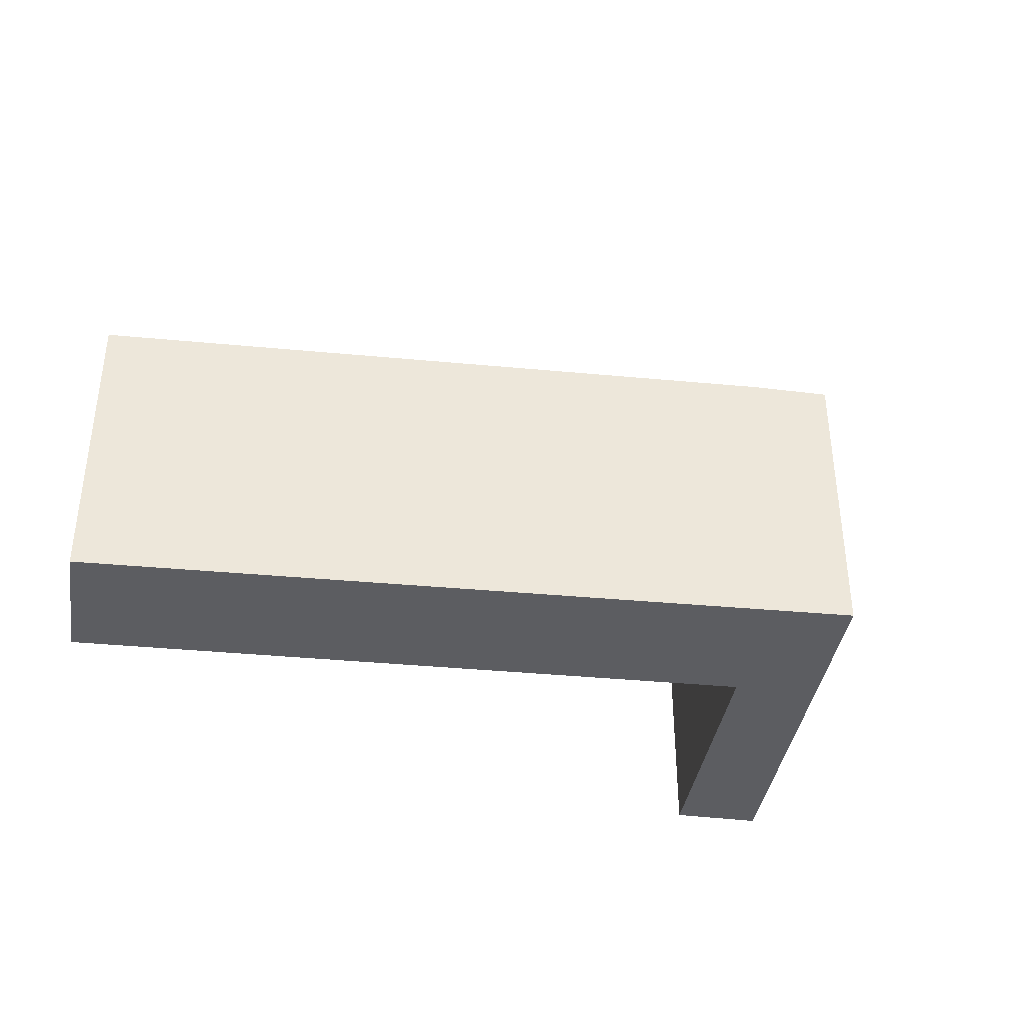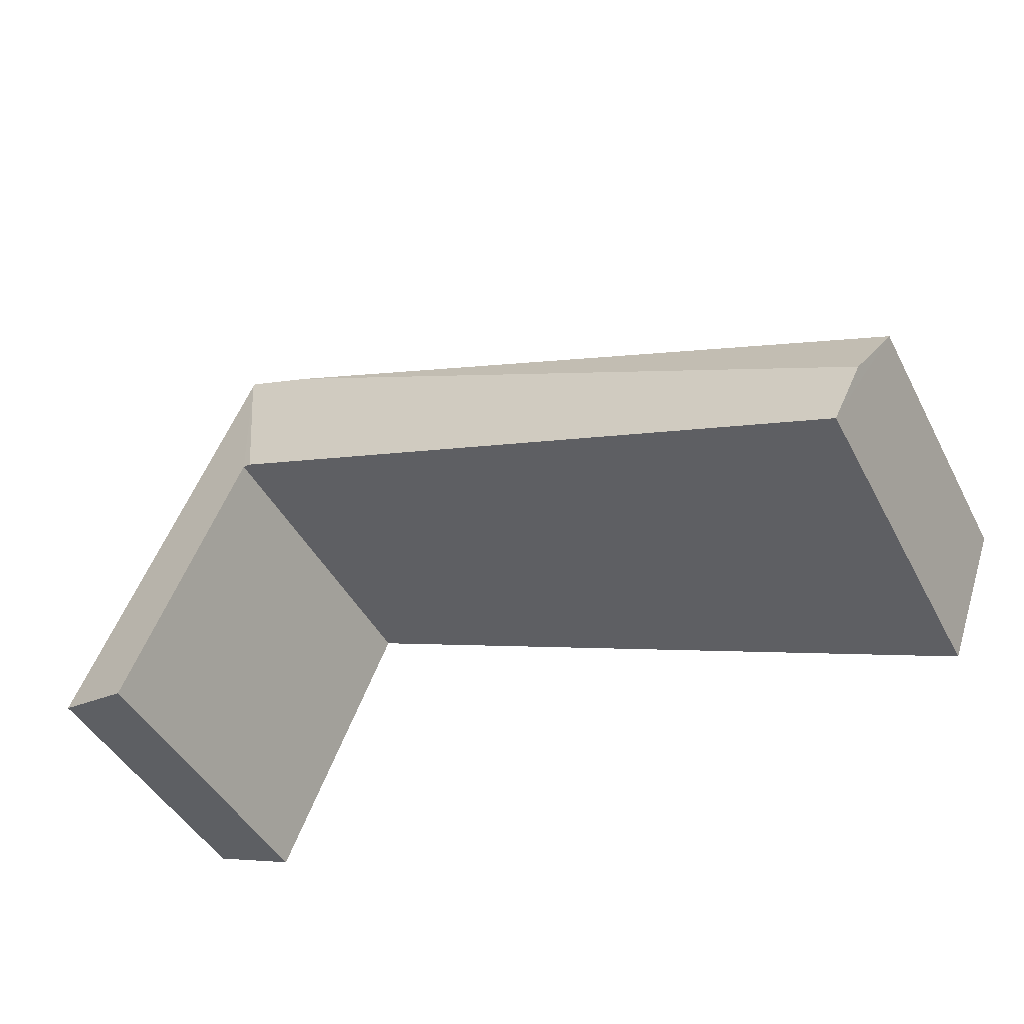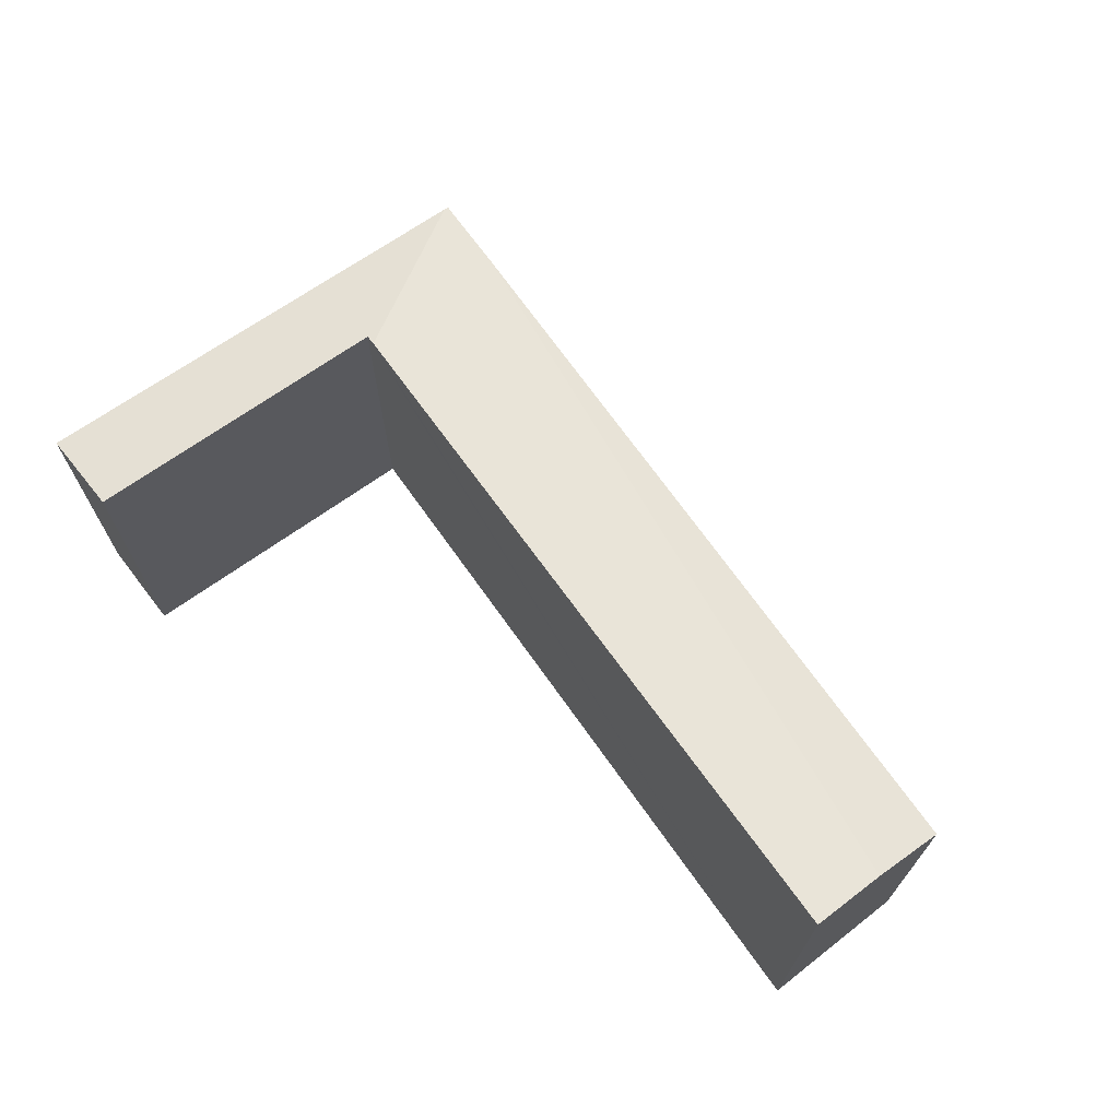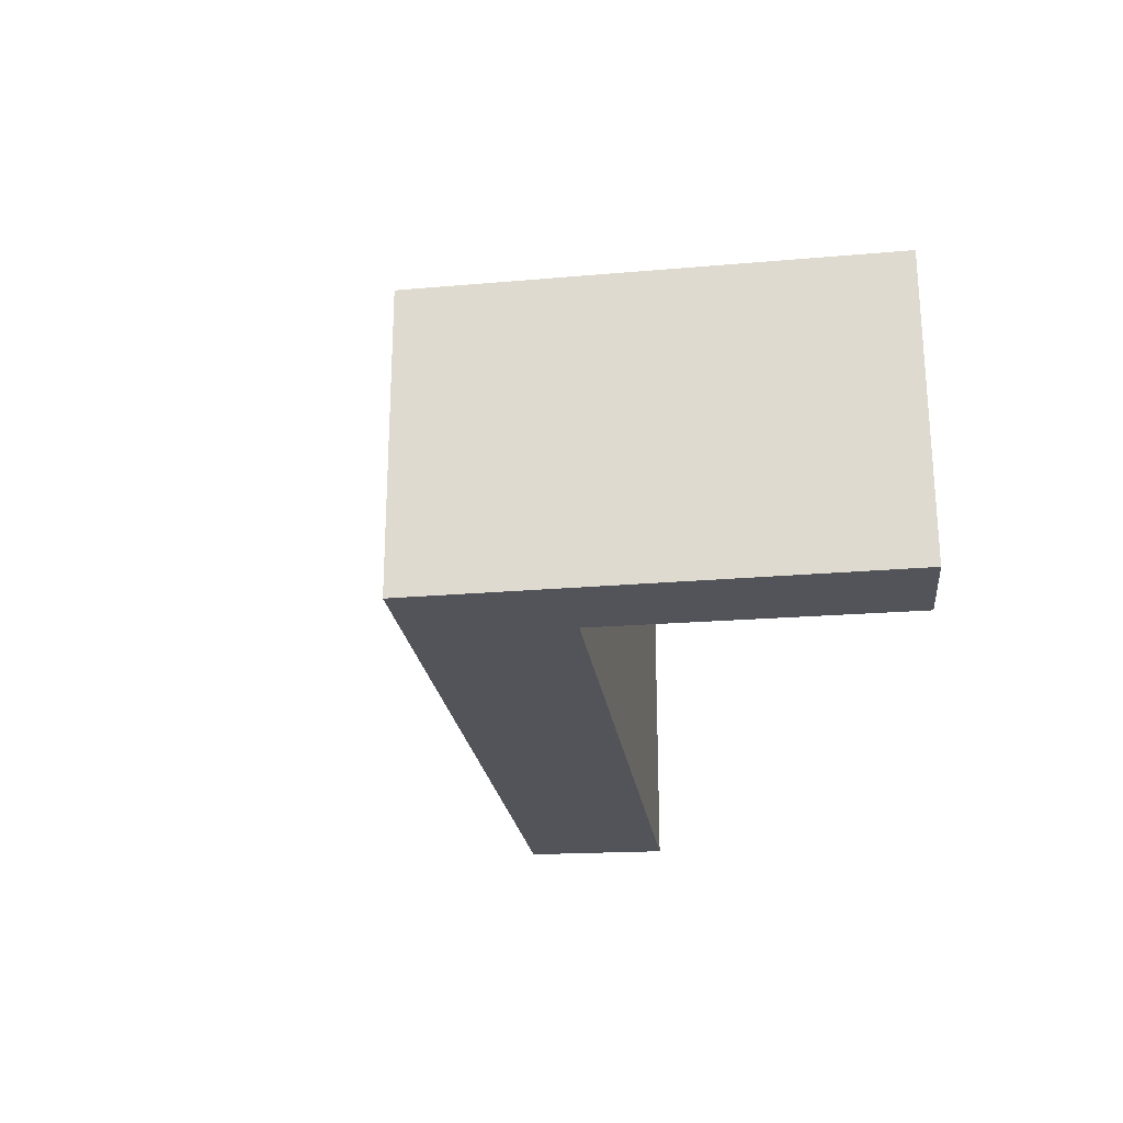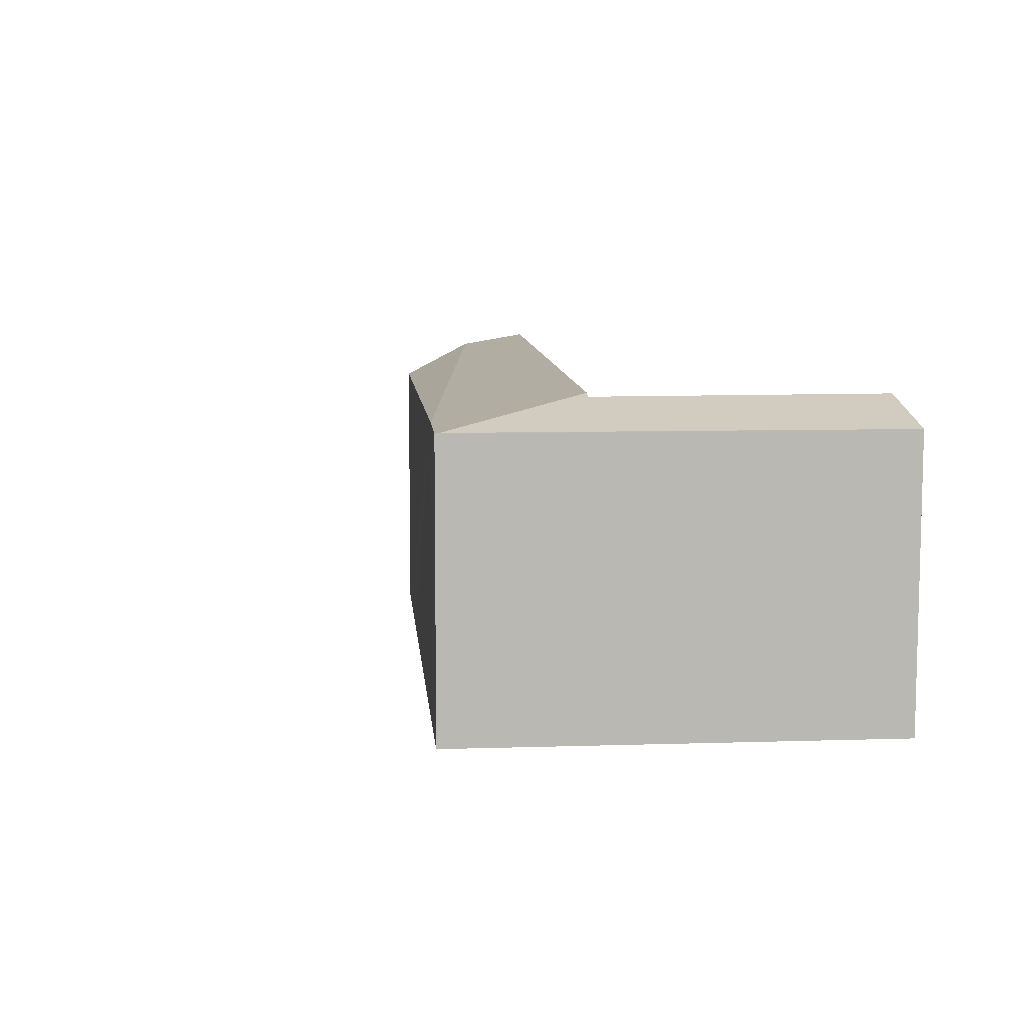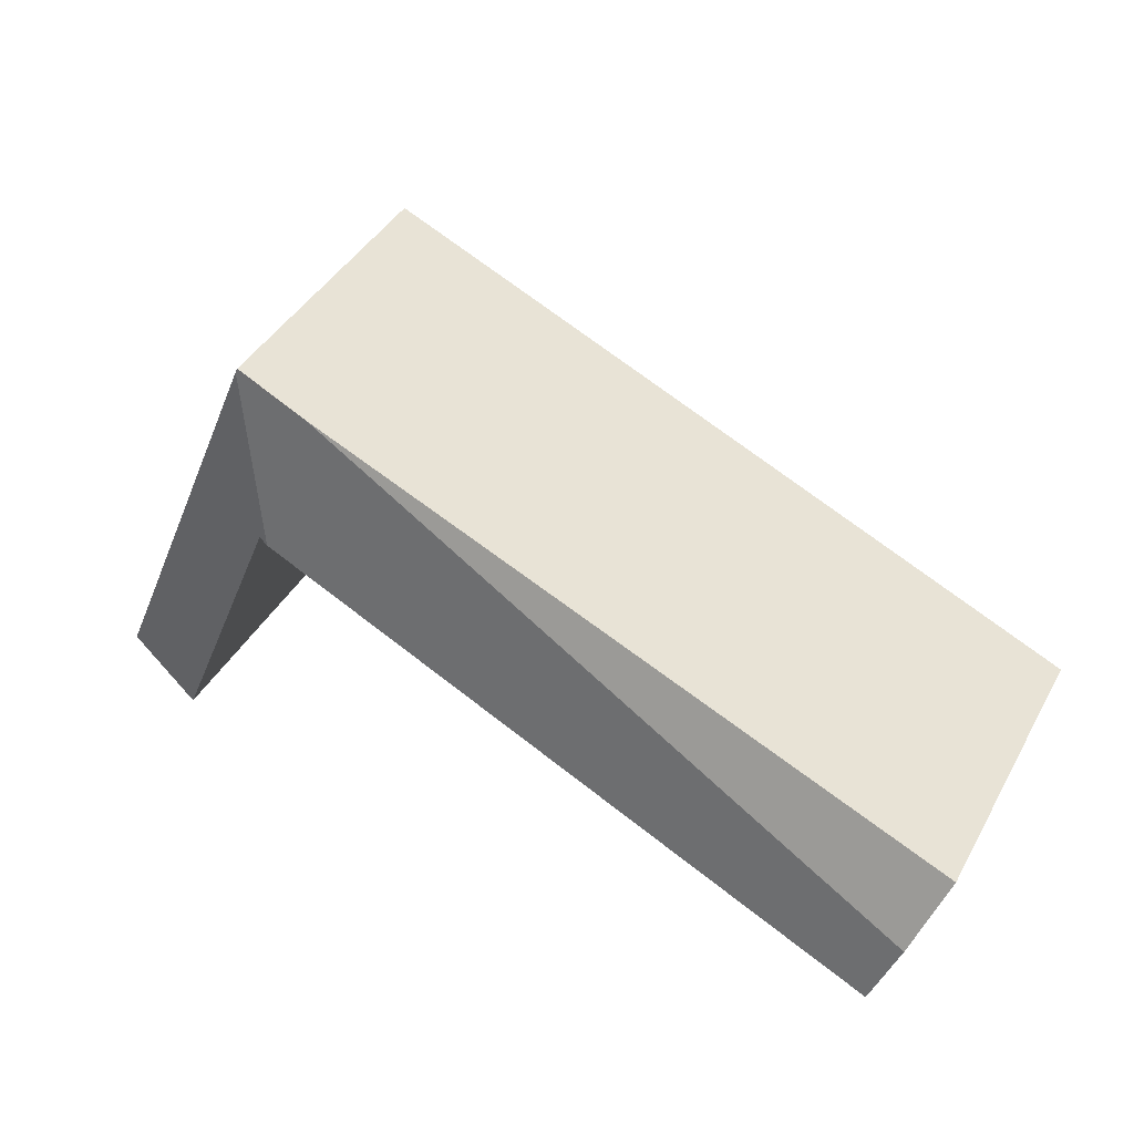
<metadata>
{"format":"obj","ext":"obj","renderer":"f3d","projection":"perspective","resolution":1024,"background":"white","views":[{"elev":-36.6,"azim":-30.3,"up":"+Y"},{"elev":-45.5,"azim":-153.4,"up":"+Z"},{"elev":69.0,"azim":-148.2,"up":"+Y"},{"elev":-23.7,"azim":75.1,"up":"+Y"},{"elev":8.0,"azim":61.9,"up":"+Y"},{"elev":42.6,"azim":-152.5,"up":"+Z"}]}
</metadata>
<code>
v  8.885 3.496 -1.512
v  7.886 3.212 3.341
v  9.817 3.212 -1.163
v  7.638 3.485 1.492
v  7.53 3.518 1.446
v  0.283 3.656 -0.768
v  0.556 3.79 -1.512
v  7.086 3.235 3.05
v  7.867 3.204 3.386
v  1.934 3.235 0.832
v  0.542 3.235 0.233
v  0 3.235 1.981e-16
v  0.556 9.258e-17 -1.512
v  0.283 4.703e-17 -0.768
v  0 0 0
v  0.542 -1.427e-17 0.233
v  1.934 -5.095e-17 0.832
v  7.086 -1.868e-16 3.05
v  7.867 -2.073e-16 3.386
v  9.817 7.121e-17 -1.163
v  7.886 -2.046e-16 3.341
v  8.885 9.258e-17 -1.512
v  7.638 -9.136e-17 1.492
v  7.53 -8.854e-17 1.446
g defaultobject
f 1 2 3
f 2 1 4
f 2 4 5
f 6 5 7
f 5 6 8
f 5 8 2
f 2 8 9
f 6 10 8
f 10 6 11
f 11 6 12
f 7 12 6
f 12 7 13
f 12 13 14
f 12 14 15
f 15 11 12
f 11 15 10
f 10 15 8
f 8 15 16
f 8 16 17
f 8 17 18
f 8 18 9
f 9 18 19
f 9 3 2
f 3 9 19
f 3 19 20
f 20 19 21
f 3 22 1
f 22 3 20
f 22 4 1
f 4 22 23
f 5 13 7
f 13 5 4
f 13 4 23
f 13 23 24
f 17 23 18
f 23 17 24
f 24 17 13
f 13 17 16
f 13 16 14
f 14 16 15
f 18 21 19
f 21 18 20
f 20 18 22
f 22 18 23

</code>
